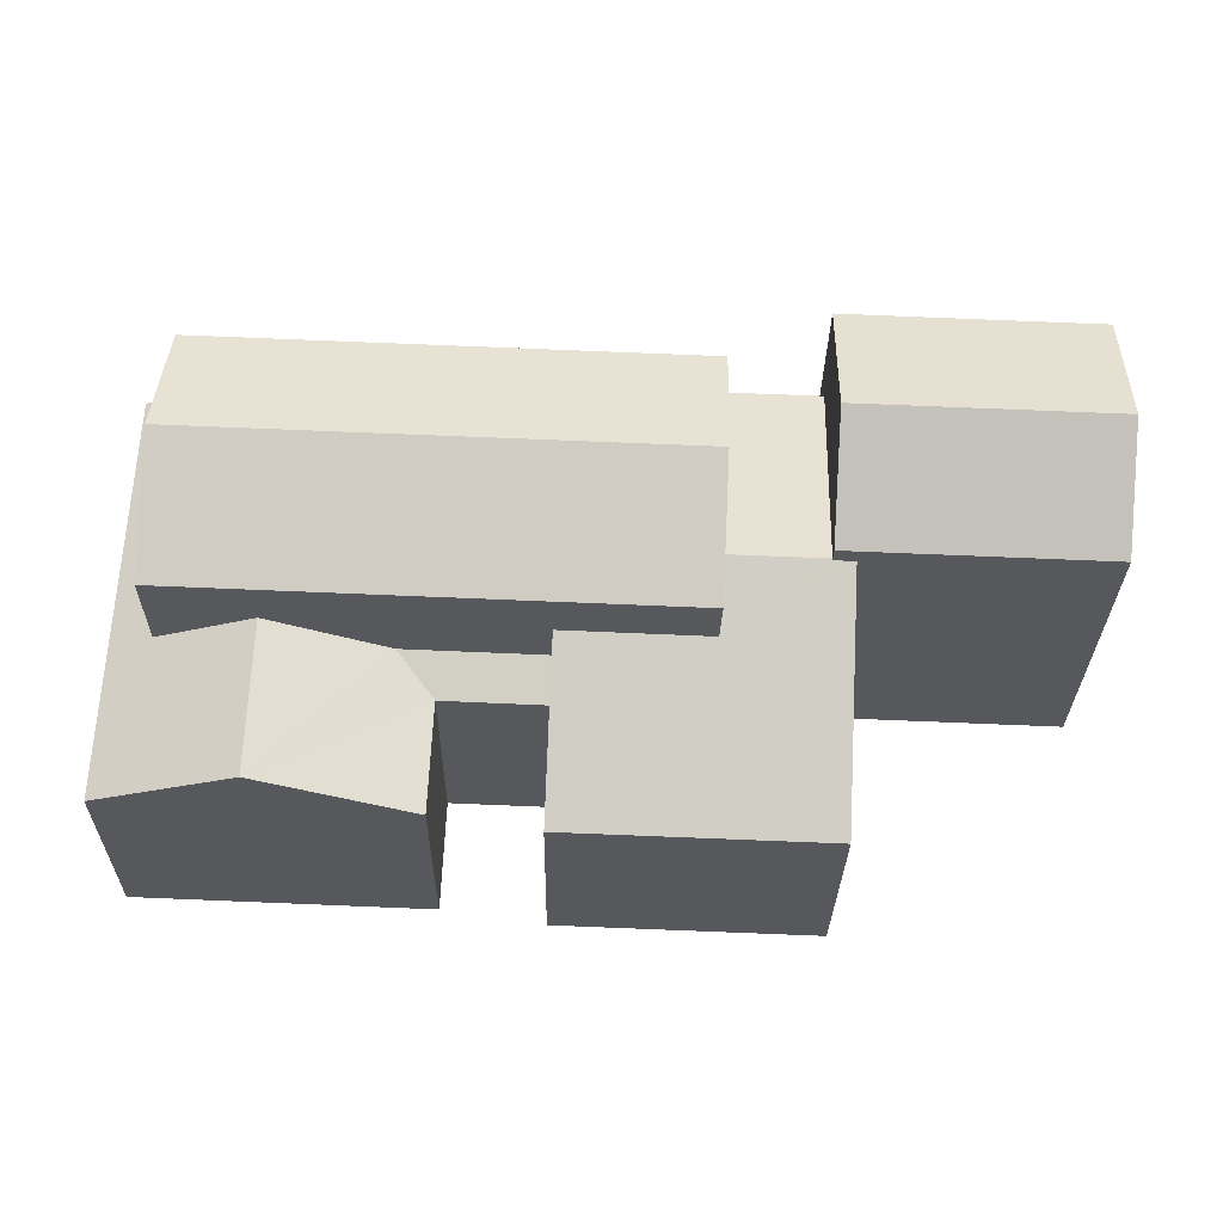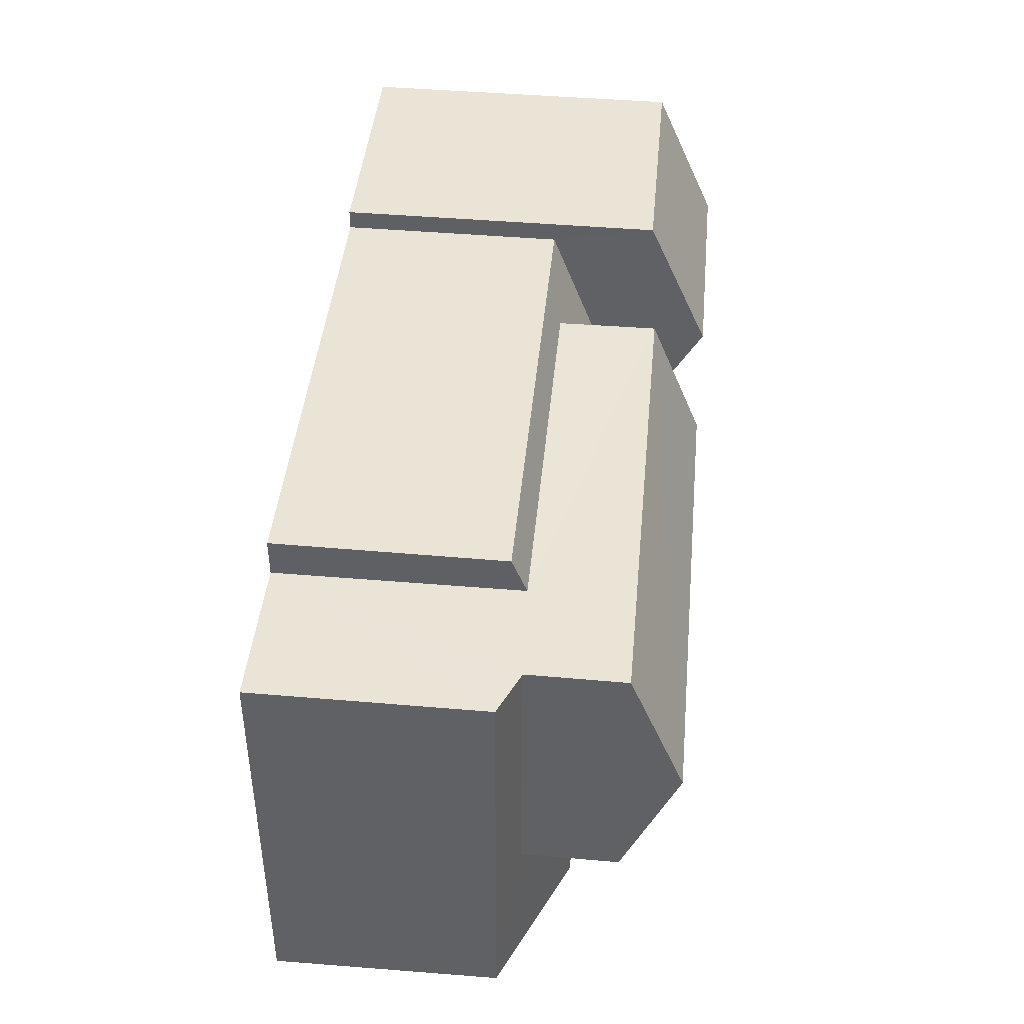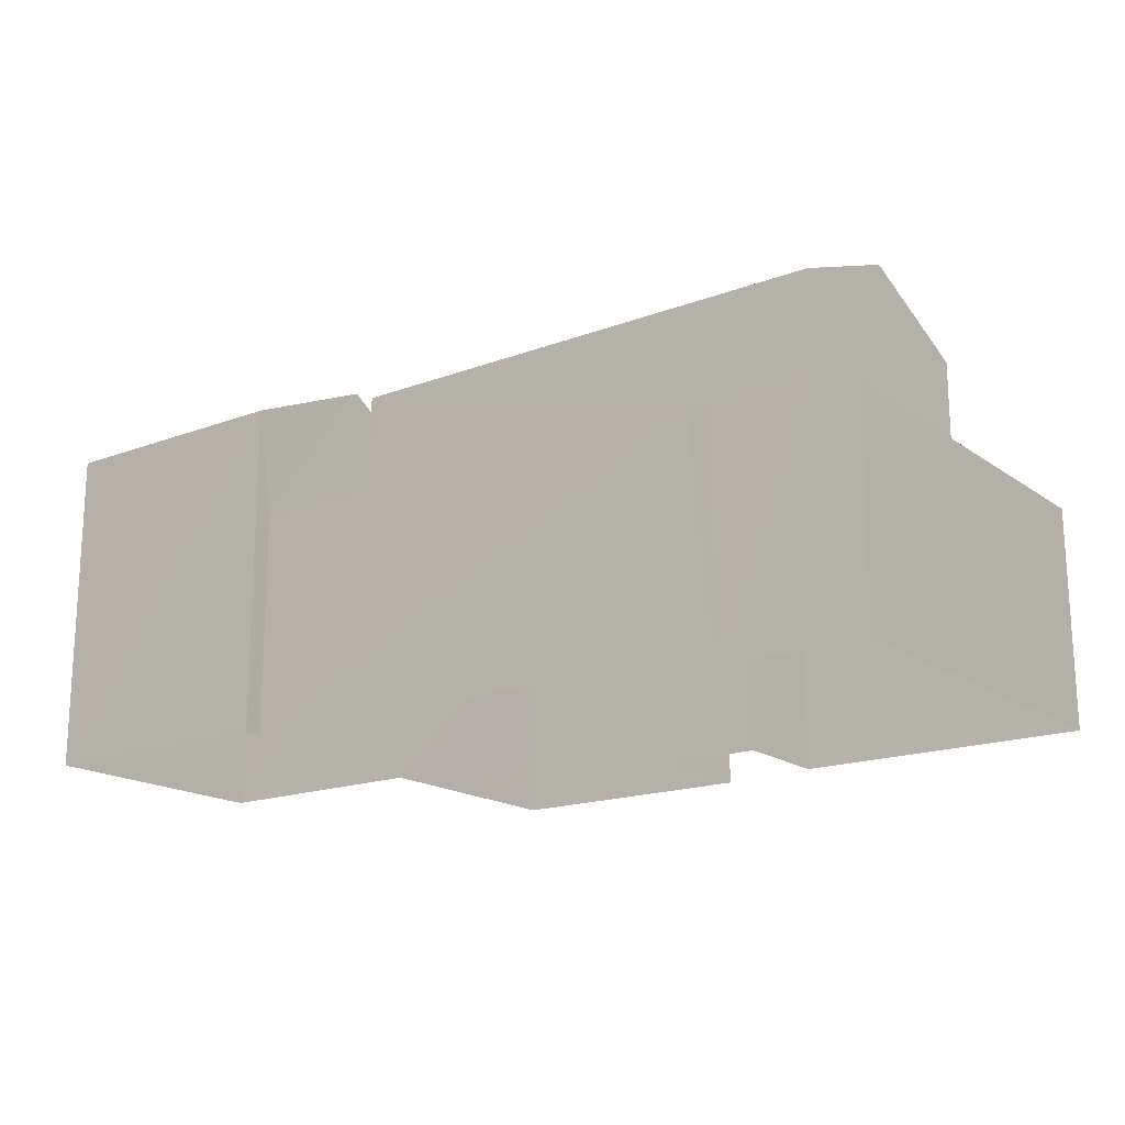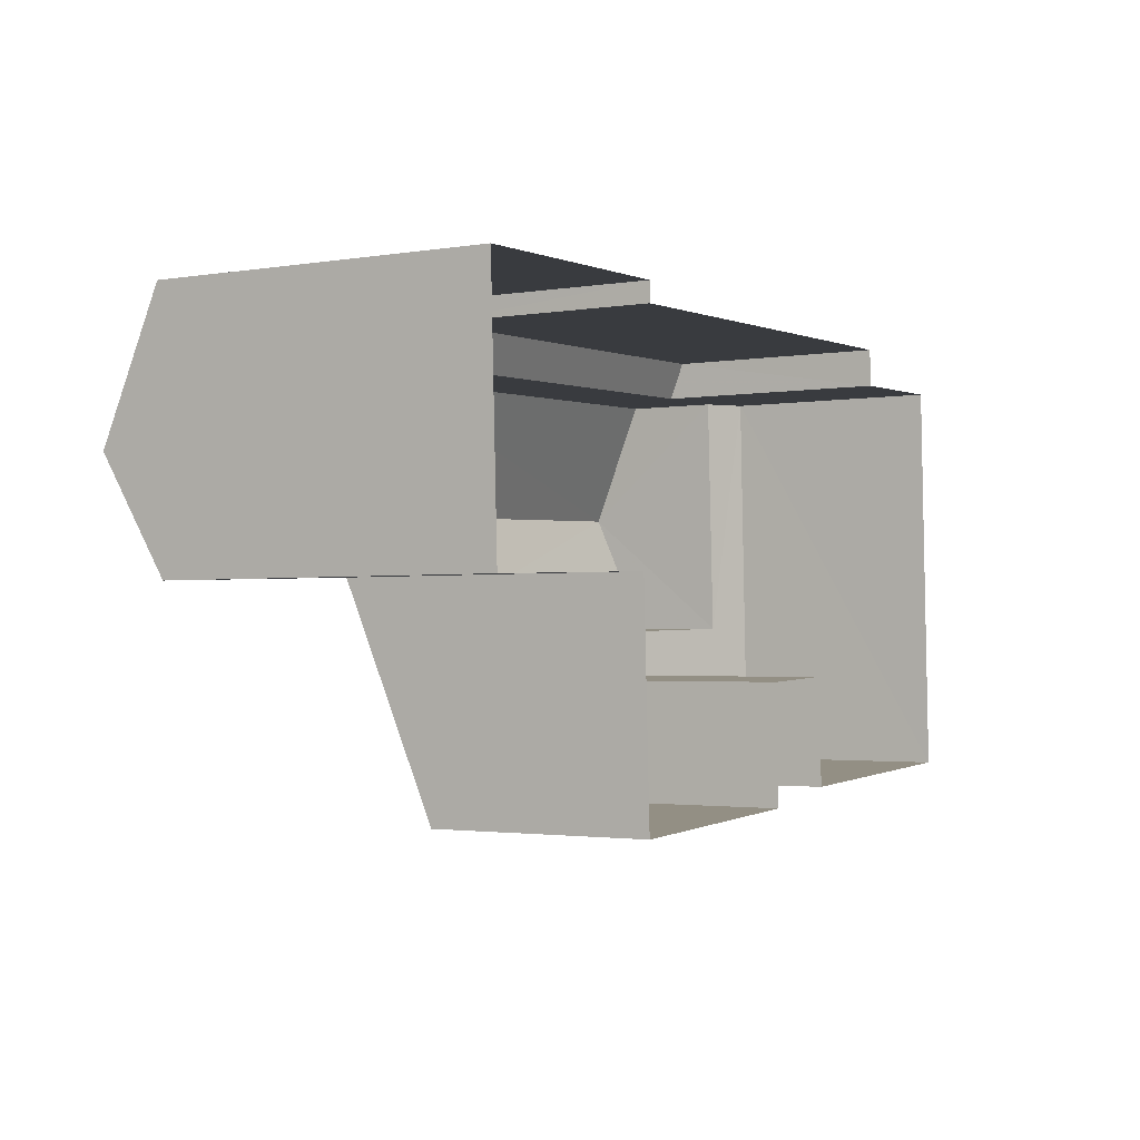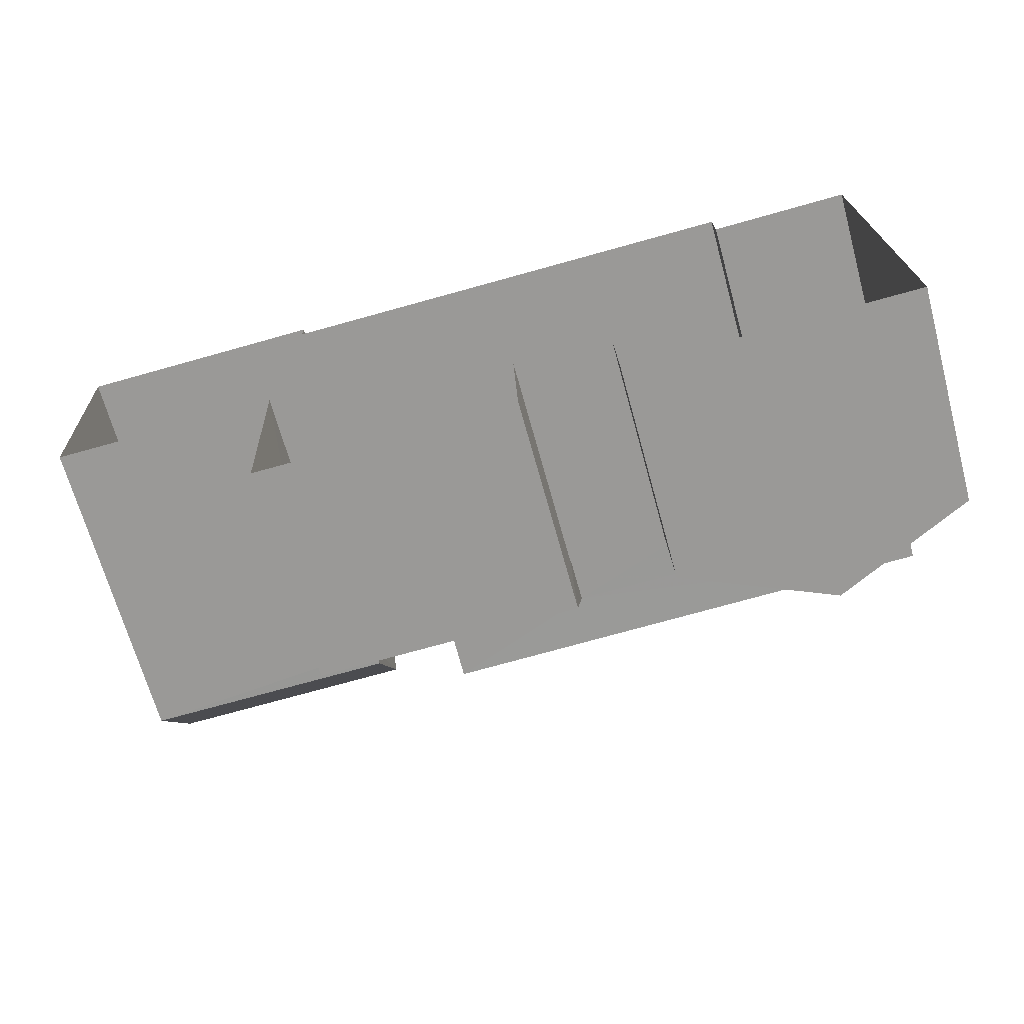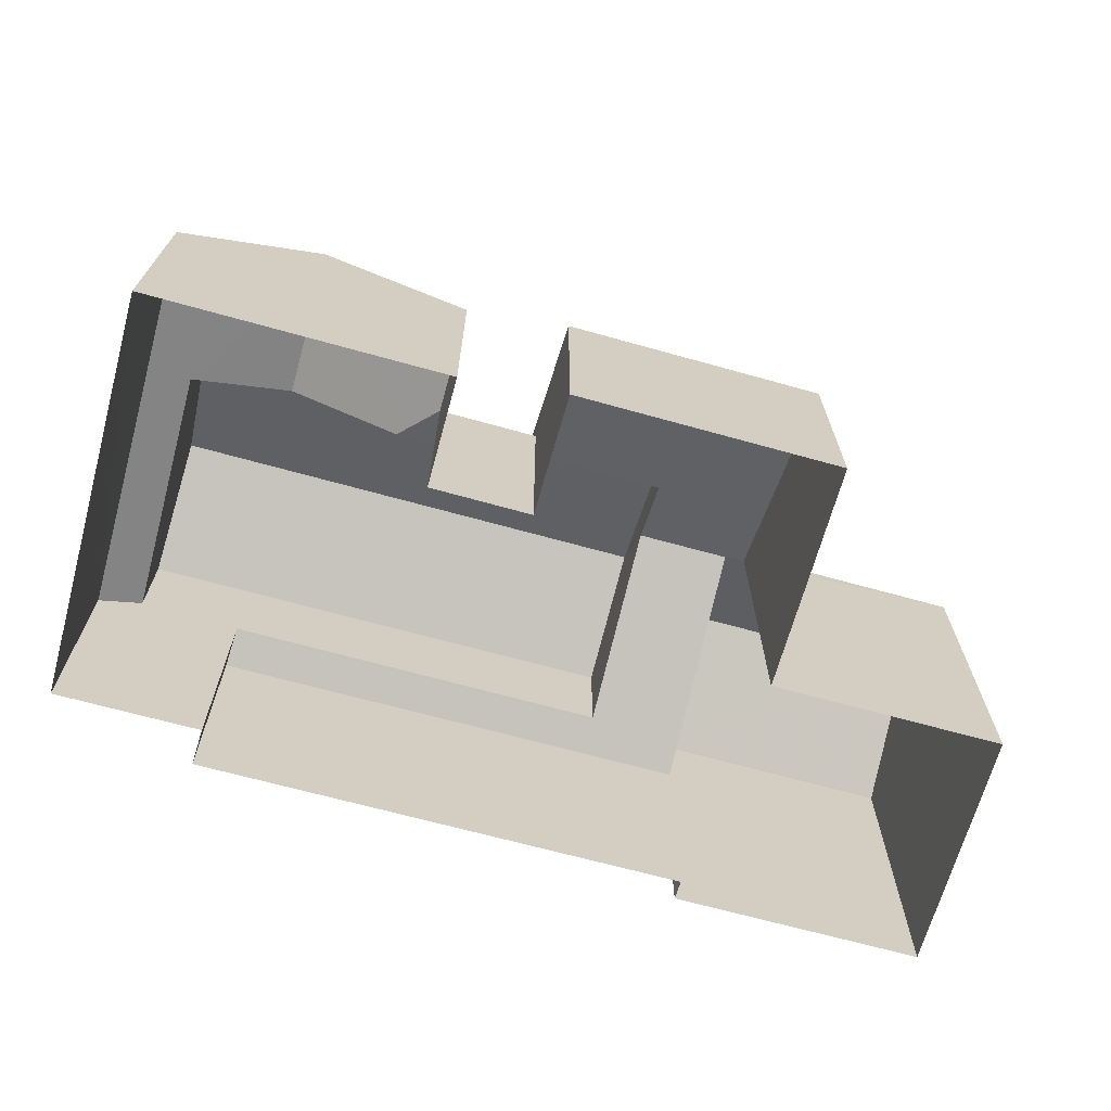
<metadata>
{"format":"obj","ext":"obj","renderer":"f3d","projection":"perspective","resolution":1024,"background":"white","views":[{"elev":-28.5,"azim":-0.7,"up":"+Y"},{"elev":45.8,"azim":-84.6,"up":"+Y"},{"elev":-17.5,"azim":-145.6,"up":"+Z"},{"elev":-2.1,"azim":120.2,"up":"+Y"},{"elev":-68.2,"azim":-164.7,"up":"+Y"},{"elev":-67.7,"azim":-17.7,"up":"+Z"}]}
</metadata>
<code>
v -3.157e+05 4.044e+04 7.129
v -3.157e+05 4.044e+04 7.129
v -3.157e+05 4.044e+04 7.124
v -3.157e+05 4.044e+04 7.13
v -3.157e+05 4.043e+04 7.127
v -3.157e+05 4.044e+04 7.124
v -3.157e+05 4.044e+04 7.122
v -3.157e+05 4.043e+04 7.12
v -3.157e+05 4.043e+04 7.122
v -3.157e+05 4.043e+04 7.125
v -3.157e+05 4.043e+04 7.124
v -3.157e+05 4.043e+04 7.124
v -3.157e+05 4.043e+04 7.121
v -3.157e+05 4.043e+04 7.123
v -3.157e+05 4.043e+04 16.19
v -3.157e+05 4.043e+04 14.94
v -3.157e+05 4.043e+04 16.18
v -3.157e+05 4.043e+04 14.95
v -3.157e+05 4.044e+04 16.2
v -3.157e+05 4.044e+04 14.74
v -3.157e+05 4.044e+04 16.21
v -3.157e+05 4.044e+04 14.74
v -3.157e+05 4.044e+04 14.94
v -3.157e+05 4.044e+04 14.95
v -3.157e+05 4.044e+04 12.75
v -3.157e+05 4.044e+04 12.29
v -3.157e+05 4.043e+04 12.75
v -3.157e+05 4.043e+04 12.29
v -3.157e+05 4.043e+04 13.78
v -3.157e+05 4.043e+04 13.78
v -3.157e+05 4.043e+04 13.75
v -3.157e+05 4.043e+04 12.29
v -3.157e+05 4.043e+04 13.75
v -3.157e+05 4.043e+04 14.34
v -3.157e+05 4.043e+04 14.36
v -3.157e+05 4.043e+04 14.36
v -3.157e+05 4.043e+04 12.28
v -3.157e+05 4.043e+04 14.34
v -3.157e+05 4.043e+04 12.29
v -3.157e+05 4.043e+04 12.65
v -3.157e+05 4.043e+04 12.29
v -3.157e+05 4.043e+04 14.73
v -3.157e+05 4.043e+04 14.74
v -3.157e+05 4.044e+04 12.63
v -3.157e+05 4.044e+04 12.29
v -3.157e+05 4.044e+04 12.29
v -3.157e+05 4.044e+04 12.63
v -3.157e+05 4.043e+04 12.29
v -3.157e+05 4.043e+04 12.65
f 1 2 3
f 4 1 5
f 6 7 3
f 7 8 9
f 10 11 5
f 12 13 14
f 9 13 12
f 12 10 1
f 3 12 1
f 10 5 1
f 7 9 3
f 3 9 12
f 15 16 17
f 15 18 16
f 19 20 21
f 19 22 20
f 23 24 15
f 17 23 15
f 25 26 27
f 26 28 27
f 27 29 30
f 27 28 29
f 31 32 33
f 34 35 33
f 36 35 34
f 33 32 37
f 34 33 38
f 38 33 37
f 39 40 29
f 39 29 41
f 40 30 29
f 21 42 19
f 21 43 42
f 35 36 44
f 36 45 44
f 44 46 47
f 44 45 46
f 39 48 49
f 40 39 49
f 9 37 13
f 9 38 37
f 16 33 35
f 16 35 17
f 35 23 17
f 35 44 23
f 24 25 15
f 25 27 15
f 27 18 15
f 39 10 12
f 48 39 12
f 12 14 48
f 49 48 31
f 31 48 32
f 48 14 32
f 40 49 31
f 31 30 40
f 18 27 30
f 16 18 31
f 33 16 31
f 31 18 30
f 26 4 5
f 28 26 5
f 28 5 29
f 5 11 29
f 11 41 29
f 42 8 22
f 42 22 19
f 8 7 22
f 32 14 13
f 37 32 13
f 20 7 6
f 20 22 7
f 46 3 2
f 46 45 3
f 9 8 38
f 8 42 38
f 38 43 34
f 38 42 43
f 11 39 41
f 11 10 39
f 6 3 45
f 6 45 20
f 20 45 21
f 36 34 43
f 36 43 21
f 45 36 21
f 1 46 2
f 1 47 46
f 26 1 4
f 44 47 23
f 1 25 47
f 23 47 24
f 47 25 24
f 26 25 1

</code>
